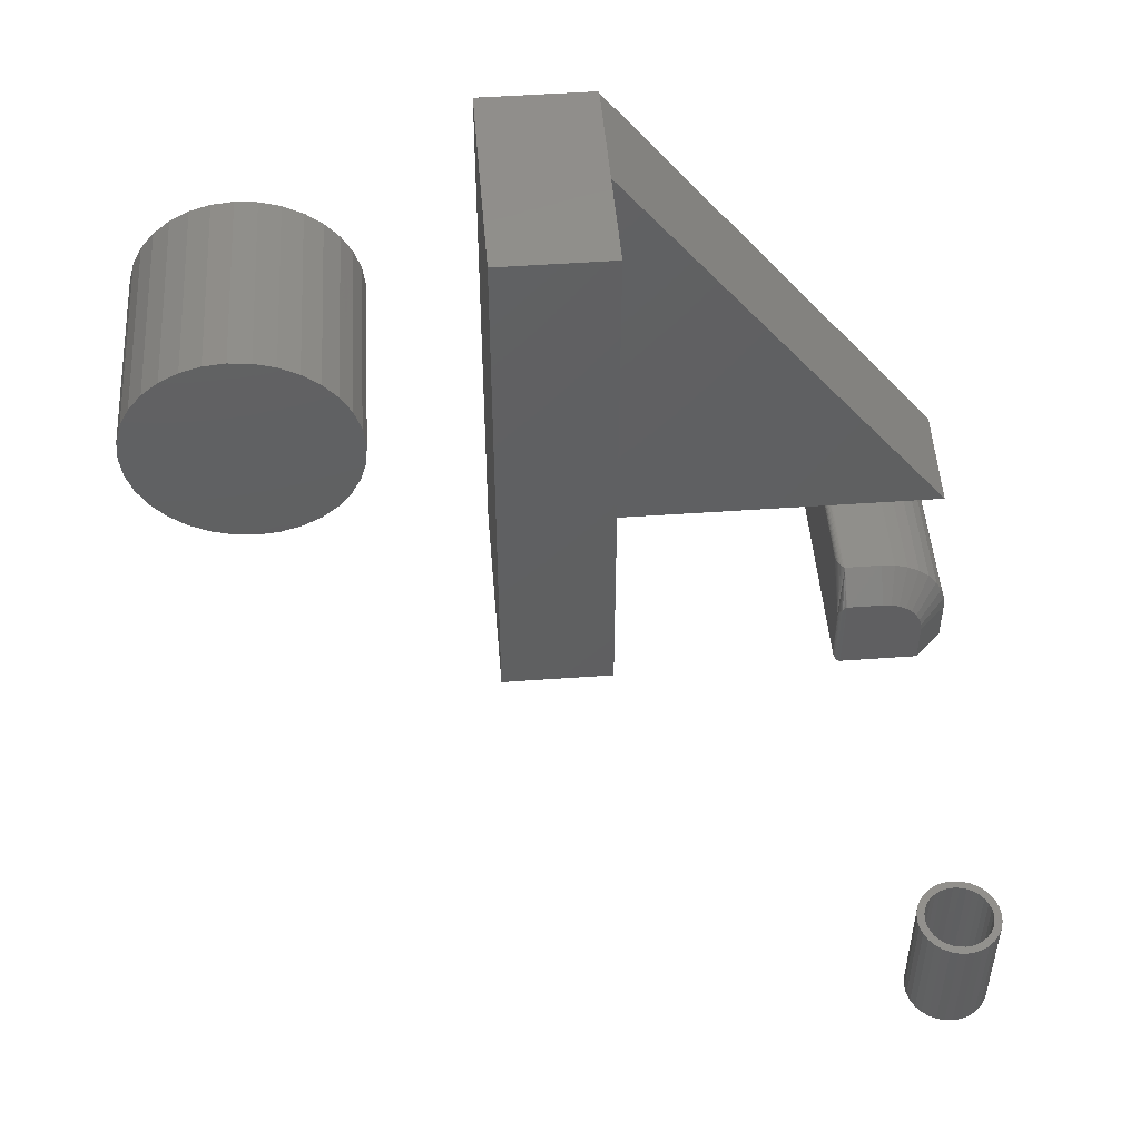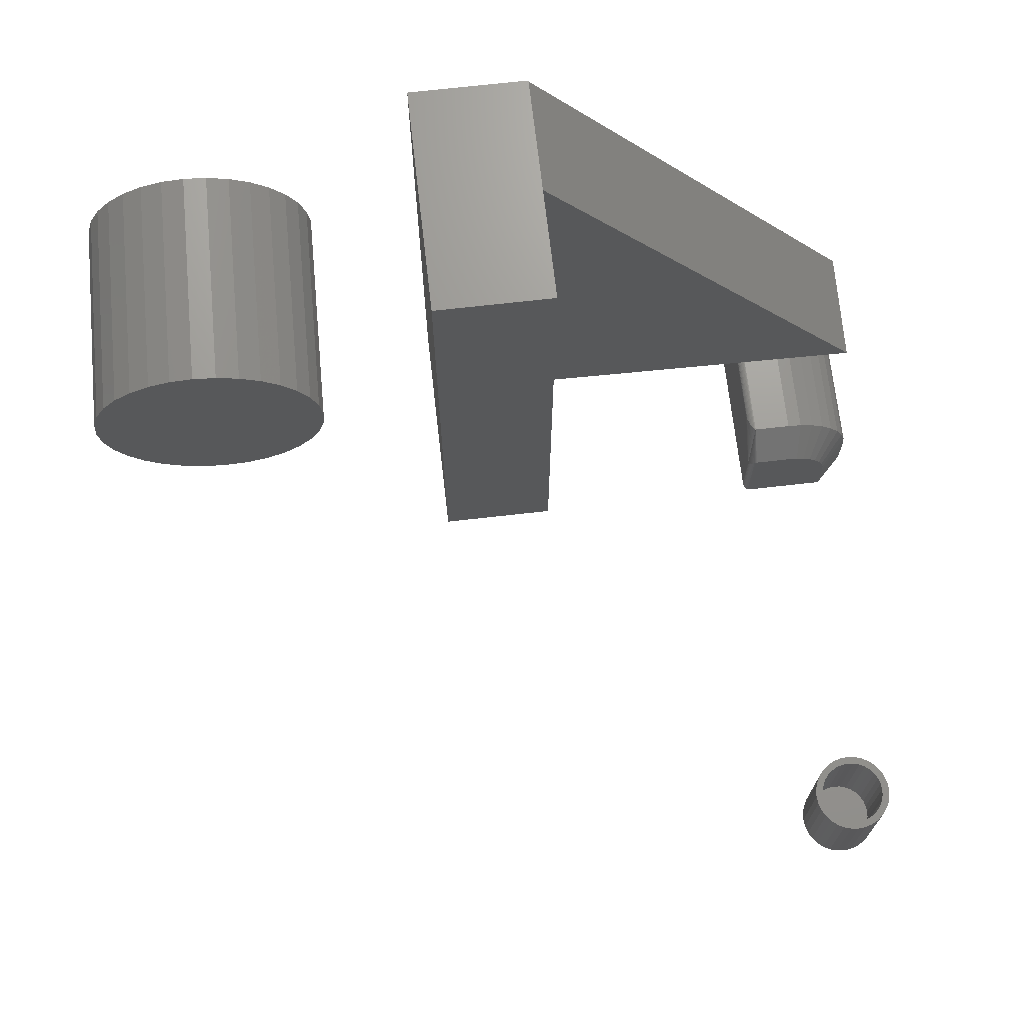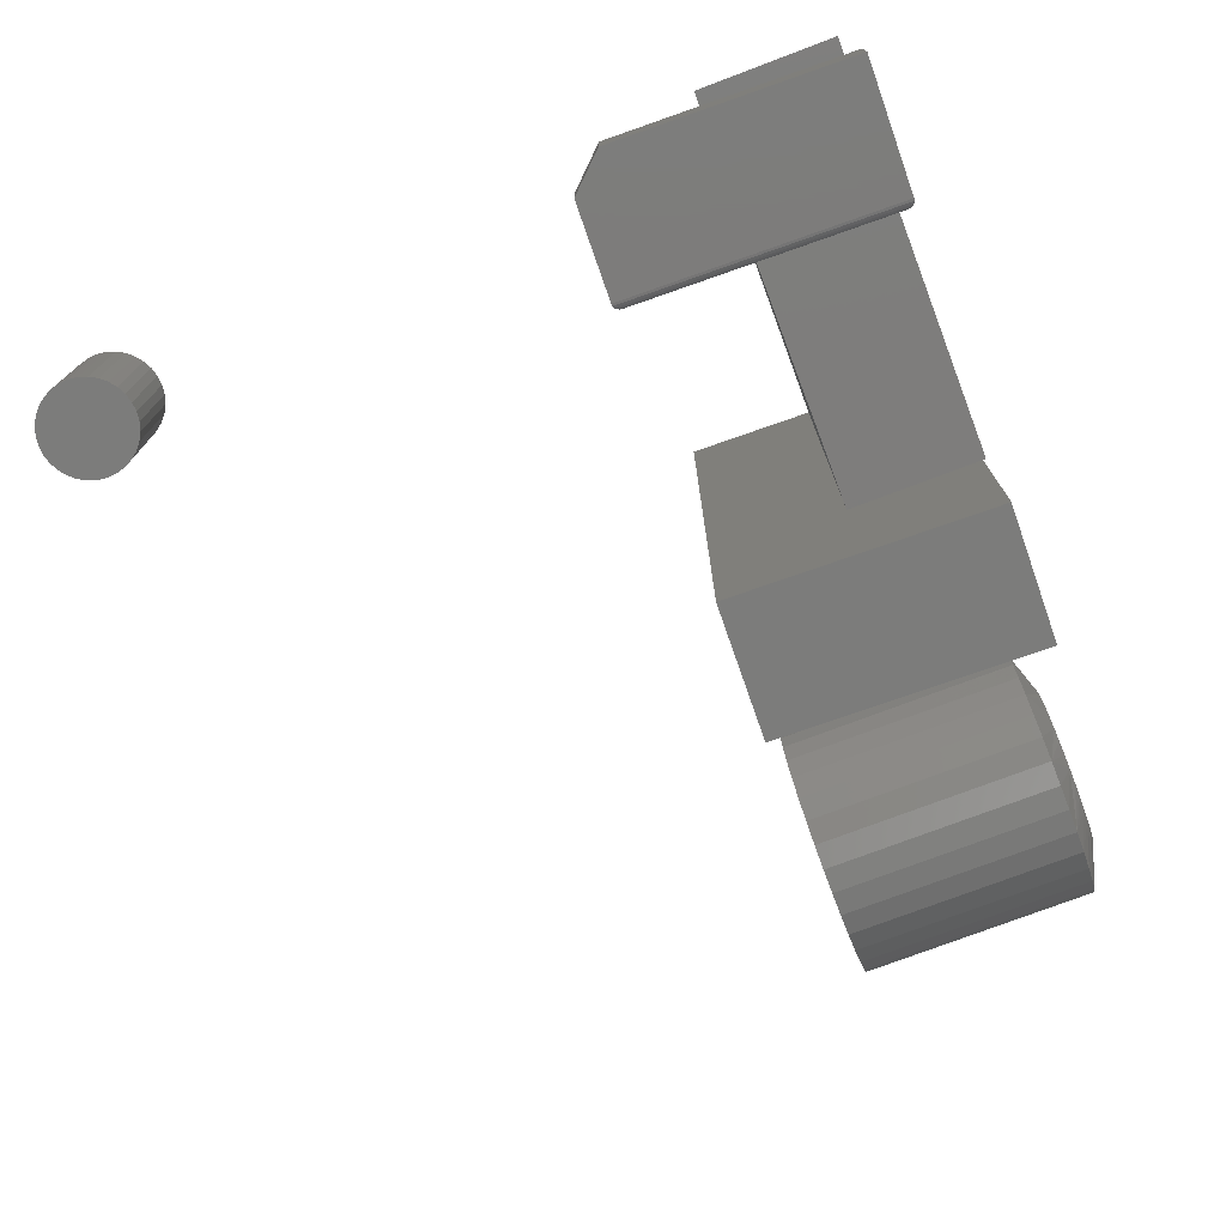
<metadata>
{"format":"stl","ext":"stl","renderer":"f3d","projection":"perspective","resolution":1024,"background":"white","views":[{"elev":49.3,"azim":-4.6,"up":"+Y"},{"elev":70.1,"azim":-6.5,"up":"+Y"},{"elev":-75.4,"azim":109.3,"up":"+Y"}]}
</metadata>
<code>
# stl→obj: 316 verts, 616 faces
v -0.25 0.5 -0.5
v -0.1237 0.5 -0.5
v -0.1237 0.4983 -0.5
v -0.1237 0.4464 -0.5
v -0.1237 -0.125 -0.5
v -0.25 -0.125 -0.5
v -0.1237 0.4944 -0.3749
v 0.2577 0.009321 -0.3656
v 0.2607 0.009321 -0.4905
v -0.1158 0.0001506 -0.3747
v -0.1237 0.3214 -0.3749
v -0.1127 0.0001506 -0.4997
v -0.1237 0.5 -0.25
v -0.1237 -0.125 -0.25
v -0.25 0.5 -0.25
v -0.485 0.1951 -0.4991
v -0.4992 0.1947 -0.4994
v -0.5133 0.197 -0.4998
v -0.4711 0.1981 -0.4987
v -0.5267 0.2018 -0.5001
v -0.4579 0.2035 -0.4984
v -0.5389 0.209 -0.5004
v -0.446 0.2113 -0.4981
v -0.5497 0.2184 -0.5006
v -0.4357 0.2212 -0.4978
v -0.4408 0.3276 -0.498
v -0.5384 0.3348 -0.5004
v -0.4527 0.3369 -0.4983
v -0.5252 0.3422 -0.5
v -0.4662 0.3437 -0.4986
v -0.5109 0.347 -0.4997
v -0.4808 0.3477 -0.499
v -0.4959 0.3488 -0.4993
v -0.4274 0.2327 -0.4976
v -0.5585 0.2295 -0.5009
v -0.4214 0.2456 -0.4975
v -0.5652 0.2421 -0.501
v -0.4179 0.2594 -0.4974
v -0.5694 0.2557 -0.5011
v -0.4169 0.2736 -0.4974
v -0.5711 0.2698 -0.5012
v -0.4187 0.2886 -0.4974
v -0.57 0.2849 -0.5011
v -0.4235 0.303 -0.4975
v -0.5659 0.2995 -0.501
v -0.4309 0.3161 -0.4977
v -0.5591 0.313 -0.5009
v -0.5498 0.3249 -0.5006
v -0.3762 0.2748 -0.2463
v -0.3704 0.2748 -0.4806
v -0.3792 0.2989 -0.2464
v -0.3734 0.2989 -0.4807
v -0.3868 0.322 -0.2466
v -0.381 0.322 -0.4809
v -0.3988 0.3431 -0.2469
v -0.393 0.3431 -0.4812
v -0.4146 0.3615 -0.2473
v -0.4089 0.3615 -0.4816
v -0.4338 0.3765 -0.2477
v -0.428 0.3765 -0.482
v -0.4555 0.3874 -0.2483
v -0.4498 0.3874 -0.4826
v -0.4789 0.3939 -0.2488
v -0.4732 0.3939 -0.4831
v -0.5032 0.3957 -0.2494
v -0.4974 0.3957 -0.4837
v -0.5273 0.3927 -0.25
v -0.5215 0.3927 -0.4843
v -0.5504 0.3851 -0.2506
v -0.5446 0.3851 -0.4849
v -0.5715 0.3731 -0.2511
v -0.5658 0.3731 -0.4854
v -0.5899 0.3572 -0.2516
v -0.5842 0.3572 -0.4859
v -0.6049 0.3381 -0.2519
v -0.5991 0.3381 -0.4862
v -0.6158 0.3163 -0.2522
v -0.61 0.3163 -0.4865
v -0.6223 0.2929 -0.2524
v -0.6165 0.2929 -0.4867
v -0.6241 0.2687 -0.2524
v -0.6183 0.2687 -0.4867
v -0.6211 0.2445 -0.2523
v -0.6153 0.2445 -0.4866
v -0.6135 0.2215 -0.2521
v -0.6077 0.2215 -0.4864
v -0.6015 0.2003 -0.2518
v -0.5957 0.2003 -0.4861
v -0.5856 0.1819 -0.2515
v -0.5799 0.1819 -0.4858
v -0.5664 0.1669 -0.251
v -0.5607 0.1669 -0.4853
v -0.5447 0.156 -0.2504
v -0.539 0.156 -0.4848
v -0.5213 0.1495 -0.2499
v -0.5156 0.1495 -0.4842
v -0.4971 0.1477 -0.2493
v -0.4913 0.1477 -0.4836
v -0.473 0.1507 -0.2487
v -0.4672 0.1507 -0.483
v -0.4499 0.1583 -0.2481
v -0.4441 0.1583 -0.4824
v -0.4287 0.1703 -0.2476
v -0.423 0.1703 -0.4819
v -0.4103 0.1862 -0.2471
v -0.4046 0.1862 -0.4815
v -0.3954 0.2054 -0.2468
v -0.3896 0.2054 -0.4811
v -0.3845 0.2271 -0.2465
v -0.3787 0.2271 -0.4808
v -0.378 0.2505 -0.2464
v -0.3722 0.2505 -0.4807
v -0.25 -0.125 -0.25
v 0.1732 2.675e-18 -0.5
v 0.1732 1.482e-17 -0.2812
v 0.1884 -0.001501 -0.5
v 0.1884 -0.001501 -0.2812
v 0.2031 -0.005947 -0.5
v 0.2031 -0.005947 -0.2812
v 0.2166 -0.01317 -0.5
v 0.2166 -0.01317 -0.2812
v 0.2284 -0.02288 -0.5
v 0.2284 -0.02288 -0.2812
v 0.2381 -0.03472 -0.5
v 0.2381 -0.03472 -0.2812
v 0.2454 -0.04823 -0.5
v 0.2454 -0.04823 -0.2812
v 0.2498 -0.06288 -0.5
v 0.2498 -0.06288 -0.2812
v 0.2513 -0.07812 -0.5
v 0.2513 -0.07812 -0.2812
v 0.1328 3.903e-18 -0.5
v 0.1328 1.258e-17 -0.2812
v 0.2201 -0.07812 -0.25
v 0.2165 -0.06019 -0.25
v 0.2201 -0.125 -0.25
v 0.2192 -0.06898 -0.25
v 0.2063 -0.04498 -0.25
v 0.1992 -0.03915 -0.25
v 0.1911 -0.03482 -0.25
v 0.1328 -0.125 -0.25
v 0.1823 -0.03215 -0.25
v 0.1732 -0.03125 -0.25
v 0.1328 -0.03125 -0.25
v 0.2122 -0.05208 -0.25
v 0.2513 -0.125 -0.5
v 0.2513 -0.125 -0.2812
v 0.125 -0.007812 -0.4922
v 0.1252 -0.006223 -0.3
v 0.1251 -0.006565 -0.4934
v 0.125 -0.00776 -0.302
v 0.1302 -0.0004652 -0.2835
v 0.1306 -0.0003152 -0.4997
v 0.1283 -0.001405 -0.4986
v 0.1288 -0.001136 -0.2863
v 0.1274 -0.00221 -0.4978
v 0.1274 -0.002179 -0.2902
v 0.1265 -0.003156 -0.4968
v 0.1263 -0.003435 -0.294
v 0.1259 -0.004218 -0.4958
v 0.1254 -0.005378 -0.4946
v 0.1255 -0.005052 -0.2978
v 0.1316 -9.711e-05 -0.2817
v 0.125 -0.05195 -0.2578
v 0.1251 -0.1184 -0.2566
v 0.1252 -0.04999 -0.2562
v 0.125 -0.1172 -0.2578
v 0.1254 -0.1196 -0.2554
v 0.1259 -0.1208 -0.2542
v 0.1255 -0.04784 -0.2551
v 0.1265 -0.1218 -0.2532
v 0.1263 -0.04401 -0.2534
v 0.1274 -0.1228 -0.2522
v 0.1274 -0.04016 -0.2522
v 0.1283 -0.1236 -0.2514
v 0.1288 -0.03635 -0.2511
v 0.1306 -0.1247 -0.2503
v 0.1302 -0.03347 -0.2505
v 0.1316 -0.03173 -0.2501
v 0.1328 -0.125 -0.5
v 0.125 -0.1172 -0.4922
v 0.1251 -0.1184 -0.4934
v 0.1254 -0.1196 -0.4946
v 0.1259 -0.1208 -0.4958
v 0.1265 -0.1218 -0.4968
v 0.1274 -0.1228 -0.4978
v 0.1283 -0.1236 -0.4986
v 0.1306 -0.1247 -0.4997
v 0.1602 4.984e-17 0.2152
v 0.1681 5.041e-17 0.2176
v 0.1763 5.091e-17 0.2184
v 0.1763 5.048e-17 0.2106
v 0.1529 4.922e-17 0.2113
v 0.1696 5.007e-17 0.2099
v 0.1632 4.96e-17 0.208
v 0.1465 4.857e-17 0.2061
v 0.1573 4.91e-17 0.2048
v 0.1413 4.793e-17 0.1997
v 0.1521 4.857e-17 0.2006
v 0.1478 4.805e-17 0.1954
v 0.1374 4.731e-17 0.1924
v 0.1446 4.754e-17 0.1894
v 0.135 4.674e-17 0.1845
v 0.1427 4.708e-17 0.183
v 0.135 4.582e-17 0.1681
v 0.1427 4.633e-17 0.1696
v 0.1446 4.609e-17 0.1632
v 0.1374 4.552e-17 0.1602
v 0.1478 4.593e-17 0.1573
v 0.1413 4.533e-17 0.1529
v 0.1521 4.588e-17 0.1521
v 0.1465 4.527e-17 0.1465
v 0.1573 4.593e-17 0.1478
v 0.1632 4.609e-17 0.1446
v 0.1529 4.533e-17 0.1413
v 0.1696 4.633e-17 0.1427
v 0.1602 4.552e-17 0.1374
v 0.1763 4.667e-17 0.142
v 0.1681 4.582e-17 0.135
v 0.1763 4.623e-17 0.1342
v 0.1845 5.132e-17 0.2176
v 0.1924 5.163e-17 0.2152
v 0.1997 5.181e-17 0.2113
v 0.183 5.081e-17 0.2099
v 0.1894 5.106e-17 0.208
v 0.2061 5.188e-17 0.2061
v 0.1954 5.121e-17 0.2048
v 0.2006 5.126e-17 0.2006
v 0.2113 5.181e-17 0.1997
v 0.2048 5.121e-17 0.1954
v 0.2152 5.163e-17 0.1924
v 0.208 5.106e-17 0.1894
v 0.2176 5.132e-17 0.1845
v 0.2099 5.081e-17 0.183
v 0.2106 5.048e-17 0.1763
v 0.208 4.96e-17 0.1632
v 0.2099 5.007e-17 0.1696
v 0.2176 5.041e-17 0.1681
v 0.2152 4.984e-17 0.1602
v 0.2048 4.91e-17 0.1573
v 0.2113 4.922e-17 0.1529
v 0.2006 4.857e-17 0.1521
v 0.1954 4.805e-17 0.1478
v 0.2061 4.857e-17 0.1465
v 0.1894 4.754e-17 0.1446
v 0.1997 4.793e-17 0.1413
v 0.183 4.708e-17 0.1427
v 0.1924 4.731e-17 0.1374
v 0.1845 4.674e-17 0.135
v 0.2184 5.091e-17 0.1763
v 0.1342 4.623e-17 0.1763
v 0.142 4.667e-17 0.1763
v 0.183 -0.1172 0.1427
v 0.1894 -0.1172 0.1446
v 0.1954 -0.1172 0.1478
v 0.2006 -0.1172 0.1521
v 0.2048 -0.1172 0.1573
v 0.208 -0.1172 0.1632
v 0.2099 -0.1172 0.1696
v 0.2106 -0.1172 0.1763
v 0.1763 -0.1172 0.142
v 0.1696 -0.1172 0.1427
v 0.1632 -0.1172 0.1446
v 0.1573 -0.1172 0.1478
v 0.1521 -0.1172 0.1521
v 0.1478 -0.1172 0.1573
v 0.1446 -0.1172 0.1632
v 0.1427 -0.1172 0.1696
v 0.142 -0.1172 0.1763
v 0.1696 -0.1172 0.2099
v 0.1632 -0.1172 0.208
v 0.1573 -0.1172 0.2048
v 0.1521 -0.1172 0.2006
v 0.1478 -0.1172 0.1954
v 0.1446 -0.1172 0.1894
v 0.1427 -0.1172 0.183
v 0.1763 -0.1172 0.2106
v 0.183 -0.1172 0.2099
v 0.1894 -0.1172 0.208
v 0.1954 -0.1172 0.2048
v 0.2006 -0.1172 0.2006
v 0.2048 -0.1172 0.1954
v 0.208 -0.1172 0.1894
v 0.2099 -0.1172 0.183
v 0.1763 -0.125 0.2184
v 0.1681 -0.125 0.2176
v 0.1602 -0.125 0.2152
v 0.1845 -0.125 0.2176
v 0.1924 -0.125 0.2152
v 0.1529 -0.125 0.2113
v 0.1997 -0.125 0.2113
v 0.1465 -0.125 0.2061
v 0.2061 -0.125 0.2061
v 0.1413 -0.125 0.1997
v 0.2113 -0.125 0.1997
v 0.1374 -0.125 0.1924
v 0.2152 -0.125 0.1924
v 0.135 -0.125 0.1845
v 0.2176 -0.125 0.1845
v 0.2176 -0.125 0.1681
v 0.1374 -0.125 0.1602
v 0.2152 -0.125 0.1602
v 0.1413 -0.125 0.1529
v 0.2113 -0.125 0.1529
v 0.1465 -0.125 0.1465
v 0.2061 -0.125 0.1465
v 0.1529 -0.125 0.1413
v 0.1997 -0.125 0.1413
v 0.1602 -0.125 0.1374
v 0.1924 -0.125 0.1374
v 0.1681 -0.125 0.135
v 0.1763 -0.125 0.1342
v 0.1845 -0.125 0.135
v 0.2184 -0.125 0.1763
v 0.1342 -0.125 0.1763
v 0.135 -0.125 0.1681
f 1 2 3
f 1 3 4
f 1 4 5
f 1 5 6
f 7 8 3
f 3 8 9
f 10 11 12
f 12 11 4
f 9 4 3
f 9 12 4
f 7 11 8
f 11 10 8
f 13 14 11
f 13 11 7
f 13 7 3
f 13 3 2
f 4 11 5
f 5 11 14
f 1 15 2
f 2 15 13
f 8 10 9
f 9 10 12
f 16 17 18
f 16 18 19
f 19 18 20
f 19 20 21
f 21 20 22
f 21 22 23
f 23 22 24
f 23 24 25
f 26 27 28
f 28 27 29
f 28 29 30
f 30 29 31
f 30 31 32
f 32 31 33
f 25 24 34
f 34 24 35
f 34 35 36
f 36 35 37
f 36 37 38
f 38 37 39
f 38 39 40
f 40 39 41
f 40 41 42
f 42 41 43
f 42 43 44
f 44 43 45
f 44 45 46
f 46 45 47
f 46 47 26
f 26 47 48
f 26 48 27
f 49 50 51
f 51 50 52
f 51 52 53
f 53 52 54
f 53 54 55
f 55 54 56
f 55 56 57
f 57 56 58
f 57 58 59
f 59 58 60
f 59 60 61
f 61 60 62
f 61 62 63
f 63 62 64
f 63 64 65
f 65 64 66
f 65 66 67
f 67 66 68
f 67 68 69
f 69 68 70
f 69 70 71
f 71 70 72
f 71 72 73
f 73 72 74
f 73 74 75
f 75 74 76
f 75 76 77
f 77 76 78
f 77 78 79
f 79 78 80
f 79 80 81
f 81 80 82
f 81 82 83
f 83 82 84
f 83 84 85
f 85 84 86
f 85 86 87
f 87 86 88
f 87 88 89
f 89 88 90
f 89 90 91
f 91 90 92
f 91 92 93
f 93 92 94
f 93 94 95
f 95 94 96
f 95 96 97
f 97 96 98
f 97 98 99
f 99 98 100
f 99 100 101
f 101 100 102
f 101 102 103
f 103 102 104
f 103 104 105
f 105 104 106
f 105 106 107
f 107 106 108
f 107 108 109
f 109 108 110
f 109 110 111
f 111 110 112
f 111 112 49
f 49 112 50
f 72 70 48
f 45 76 47
f 76 45 43
f 66 64 31
f 27 70 29
f 27 48 70
f 60 58 30
f 33 64 32
f 33 31 64
f 54 52 46
f 28 58 26
f 28 30 58
f 50 40 42
f 50 42 44
f 50 44 46
f 50 46 52
f 41 82 80
f 41 80 78
f 41 78 76
f 41 76 43
f 72 48 74
f 74 48 47
f 74 47 76
f 66 31 68
f 68 31 29
f 68 29 70
f 60 30 62
f 62 30 32
f 62 32 64
f 54 46 56
f 56 46 26
f 56 26 58
f 104 102 25
f 106 104 25
f 98 96 19
f 100 98 19
f 19 102 100
f 21 102 19
f 102 21 23
f 23 25 102
f 92 90 20
f 20 94 92
f 18 94 20
f 18 96 94
f 17 96 18
f 96 17 16
f 16 19 96
f 86 84 35
f 35 88 86
f 24 88 35
f 24 90 88
f 22 90 24
f 22 20 90
f 108 106 25
f 108 25 34
f 108 34 36
f 108 36 38
f 108 38 40
f 82 41 39
f 82 39 37
f 82 37 35
f 82 35 84
f 40 50 112
f 40 112 110
f 40 110 108
f 97 99 95
f 93 95 99
f 101 93 99
f 91 93 101
f 103 91 101
f 61 69 59
f 67 69 61
f 63 67 61
f 65 67 63
f 69 71 59
f 59 71 73
f 59 73 57
f 57 73 75
f 57 75 55
f 55 75 77
f 55 77 53
f 53 77 79
f 53 79 51
f 51 79 81
f 51 81 49
f 49 81 83
f 49 83 111
f 111 83 85
f 111 85 109
f 109 85 87
f 109 87 107
f 107 87 89
f 107 89 105
f 105 89 91
f 105 91 103
f 6 5 113
f 113 5 14
f 15 1 113
f 113 1 6
f 13 15 14
f 14 15 113
f 114 115 116
f 116 115 117
f 116 117 118
f 118 117 119
f 118 119 120
f 120 119 121
f 120 121 122
f 122 121 123
f 122 123 124
f 124 123 125
f 124 125 126
f 126 125 127
f 126 127 128
f 128 127 129
f 128 129 130
f 130 129 131
f 132 133 114
f 114 133 115
f 134 135 136
f 134 137 135
f 138 139 140
f 141 136 142
f 141 142 143
f 141 143 144
f 142 136 135
f 142 135 145
f 142 145 138
f 142 138 140
f 146 130 147
f 147 130 131
f 148 149 150
f 148 151 149
f 152 153 154
f 152 154 155
f 155 154 156
f 155 156 157
f 156 158 157
f 157 158 159
f 159 158 160
f 159 160 161
f 159 161 162
f 162 161 150
f 162 150 149
f 133 132 163
f 163 132 153
f 163 153 152
f 164 165 166
f 164 167 165
f 166 165 168
f 166 168 169
f 166 169 170
f 170 169 171
f 170 171 172
f 172 171 173
f 172 173 174
f 174 173 175
f 174 175 176
f 176 175 177
f 176 177 178
f 141 144 177
f 177 144 179
f 177 179 178
f 180 146 141
f 141 146 147
f 141 147 136
f 148 181 151
f 151 181 167
f 151 167 164
f 131 134 147
f 147 134 136
f 131 129 134
f 129 137 134
f 143 142 115
f 142 117 115
f 129 127 135
f 137 129 135
f 125 123 145
f 145 127 125
f 135 127 145
f 121 119 140
f 139 121 140
f 139 138 121
f 142 119 117
f 140 119 142
f 138 145 123
f 123 121 138
f 115 133 143
f 143 133 144
f 133 164 166
f 133 166 170
f 133 170 172
f 133 172 174
f 133 174 176
f 133 176 178
f 133 178 179
f 133 179 144
f 164 133 163
f 164 163 152
f 164 152 155
f 164 155 157
f 164 157 159
f 164 159 162
f 164 162 149
f 164 149 151
f 146 180 132
f 146 132 114
f 146 114 116
f 146 116 118
f 146 118 120
f 146 120 122
f 146 122 124
f 146 124 126
f 146 126 128
f 146 128 130
f 167 182 165
f 167 181 182
f 182 183 165
f 165 183 168
f 183 184 168
f 168 184 169
f 184 185 169
f 169 185 171
f 185 186 171
f 171 186 173
f 186 187 173
f 173 187 175
f 187 188 175
f 180 141 188
f 188 141 177
f 188 177 175
f 181 150 182
f 181 148 150
f 153 187 154
f 187 186 154
f 154 186 156
f 186 185 156
f 156 185 158
f 185 184 158
f 158 184 160
f 184 183 160
f 160 183 161
f 183 182 161
f 161 182 150
f 132 180 153
f 153 180 188
f 153 188 187
f 189 190 191
f 192 189 191
f 193 189 192
f 194 193 192
f 193 194 195
f 195 196 193
f 197 196 195
f 198 196 197
f 199 198 197
f 198 199 200
f 200 201 198
f 201 200 202
f 202 203 201
f 204 203 202
f 205 206 207
f 207 208 205
f 209 208 207
f 210 208 209
f 211 210 209
f 212 210 211
f 211 213 212
f 212 213 214
f 214 215 212
f 216 215 214
f 216 217 215
f 217 216 218
f 219 217 218
f 220 219 218
f 192 191 221
f 192 221 222
f 223 192 222
f 223 224 192
f 225 224 223
f 226 225 223
f 226 227 225
f 228 227 226
f 229 228 226
f 230 228 229
f 231 230 229
f 232 230 231
f 233 232 231
f 233 234 232
f 234 233 235
f 236 237 238
f 239 236 238
f 239 240 236
f 240 239 241
f 242 240 241
f 243 242 241
f 244 243 241
f 245 243 244
f 246 245 244
f 246 247 245
f 248 247 246
f 218 247 248
f 248 220 218
f 249 220 248
f 250 238 237
f 250 237 235
f 250 235 233
f 251 203 204
f 251 204 252
f 251 252 206
f 251 206 205
f 218 253 247
f 247 253 254
f 247 254 245
f 245 254 255
f 245 255 243
f 243 255 256
f 243 256 242
f 242 256 257
f 242 257 240
f 240 257 258
f 240 258 236
f 236 258 259
f 236 259 237
f 237 259 260
f 237 260 235
f 253 218 261
f 261 218 216
f 261 216 262
f 262 216 214
f 262 214 263
f 263 214 213
f 263 213 264
f 264 213 211
f 264 211 265
f 265 211 209
f 265 209 266
f 266 209 207
f 266 207 267
f 267 207 206
f 267 206 268
f 268 206 252
f 268 252 269
f 192 270 194
f 194 270 271
f 194 271 195
f 195 271 272
f 195 272 197
f 197 272 273
f 197 273 199
f 199 273 274
f 199 274 200
f 200 274 275
f 200 275 202
f 202 275 276
f 202 276 204
f 204 276 269
f 204 269 252
f 270 192 277
f 277 192 224
f 277 224 278
f 278 224 225
f 278 225 279
f 279 225 227
f 279 227 280
f 280 227 228
f 280 228 281
f 281 228 230
f 281 230 282
f 282 230 232
f 282 232 283
f 283 232 234
f 283 234 284
f 284 234 235
f 284 235 260
f 271 270 277
f 271 277 278
f 279 271 278
f 272 271 279
f 280 272 279
f 273 272 280
f 281 273 280
f 274 273 281
f 282 274 281
f 275 274 282
f 283 275 282
f 276 275 283
f 284 276 283
f 258 267 259
f 266 267 258
f 257 266 258
f 265 266 257
f 256 265 257
f 264 265 256
f 255 264 256
f 263 264 255
f 254 263 255
f 262 263 254
f 261 262 254
f 253 261 254
f 267 268 259
f 259 268 269
f 259 269 260
f 260 269 276
f 260 276 284
f 285 286 287
f 288 285 287
f 288 287 289
f 289 287 290
f 289 290 291
f 291 290 292
f 291 292 293
f 293 292 294
f 293 294 295
f 295 294 296
f 295 296 297
f 297 296 298
f 297 298 299
f 300 301 302
f 302 301 303
f 302 303 304
f 304 303 305
f 304 305 306
f 306 305 307
f 306 307 308
f 308 307 309
f 308 309 310
f 310 309 311
f 310 311 312
f 310 312 313
f 299 298 314
f 314 298 315
f 314 315 300
f 300 315 316
f 300 316 301
f 250 314 238
f 238 314 300
f 238 300 239
f 239 300 302
f 239 302 241
f 241 302 304
f 241 304 244
f 244 304 306
f 244 306 246
f 246 306 308
f 246 308 248
f 248 308 310
f 248 310 249
f 249 310 313
f 249 313 220
f 220 313 312
f 220 312 219
f 219 312 311
f 219 311 217
f 217 311 309
f 217 309 215
f 215 309 307
f 215 307 212
f 212 307 305
f 212 305 210
f 210 305 303
f 210 303 208
f 208 303 301
f 208 301 205
f 205 301 316
f 205 316 251
f 251 316 315
f 251 315 203
f 203 315 298
f 203 298 201
f 201 298 296
f 201 296 198
f 198 296 294
f 198 294 196
f 196 294 292
f 196 292 193
f 193 292 290
f 193 290 189
f 189 290 287
f 189 287 190
f 190 287 286
f 190 286 191
f 191 286 285
f 191 285 221
f 221 285 288
f 221 288 222
f 222 288 289
f 222 289 223
f 223 289 291
f 223 291 226
f 226 291 293
f 226 293 229
f 229 293 295
f 229 295 231
f 231 295 297
f 231 297 233
f 233 297 299
f 233 299 250
f 250 299 314

</code>
